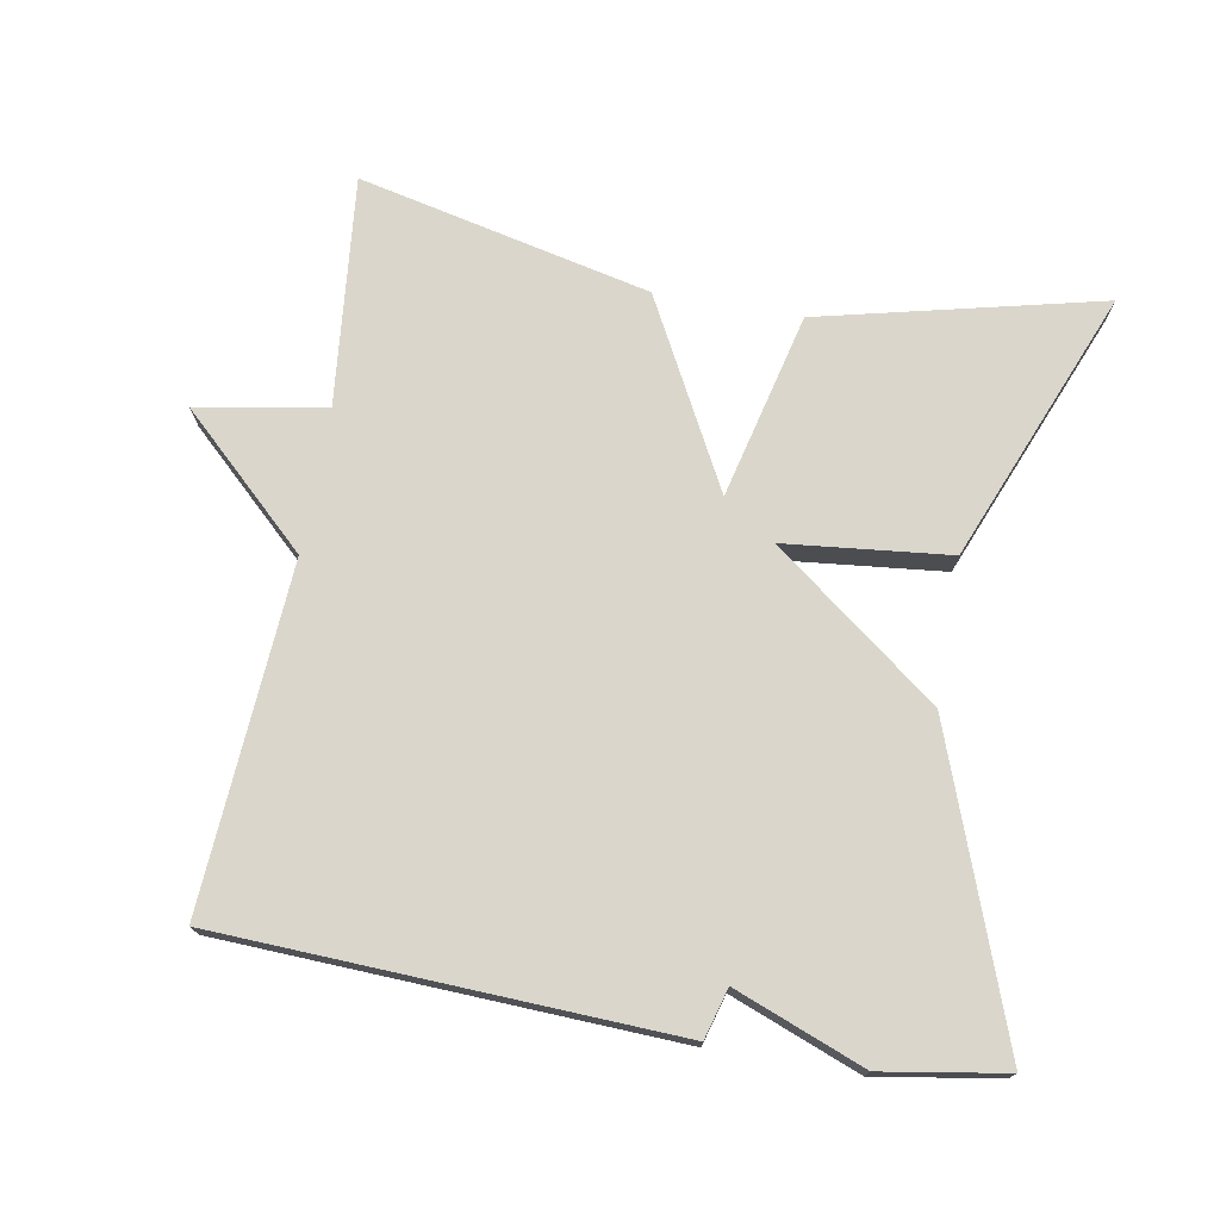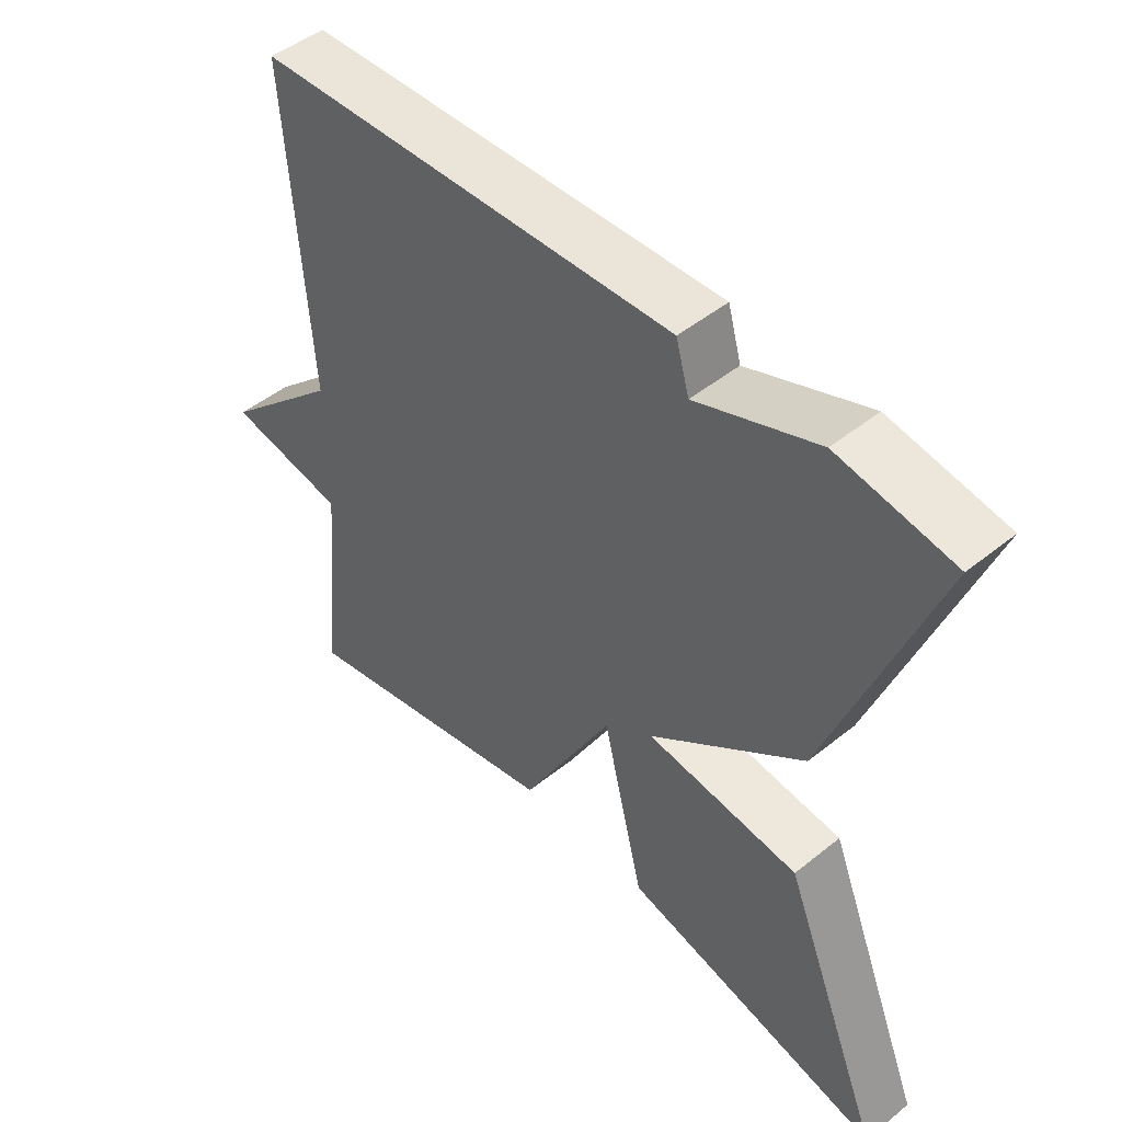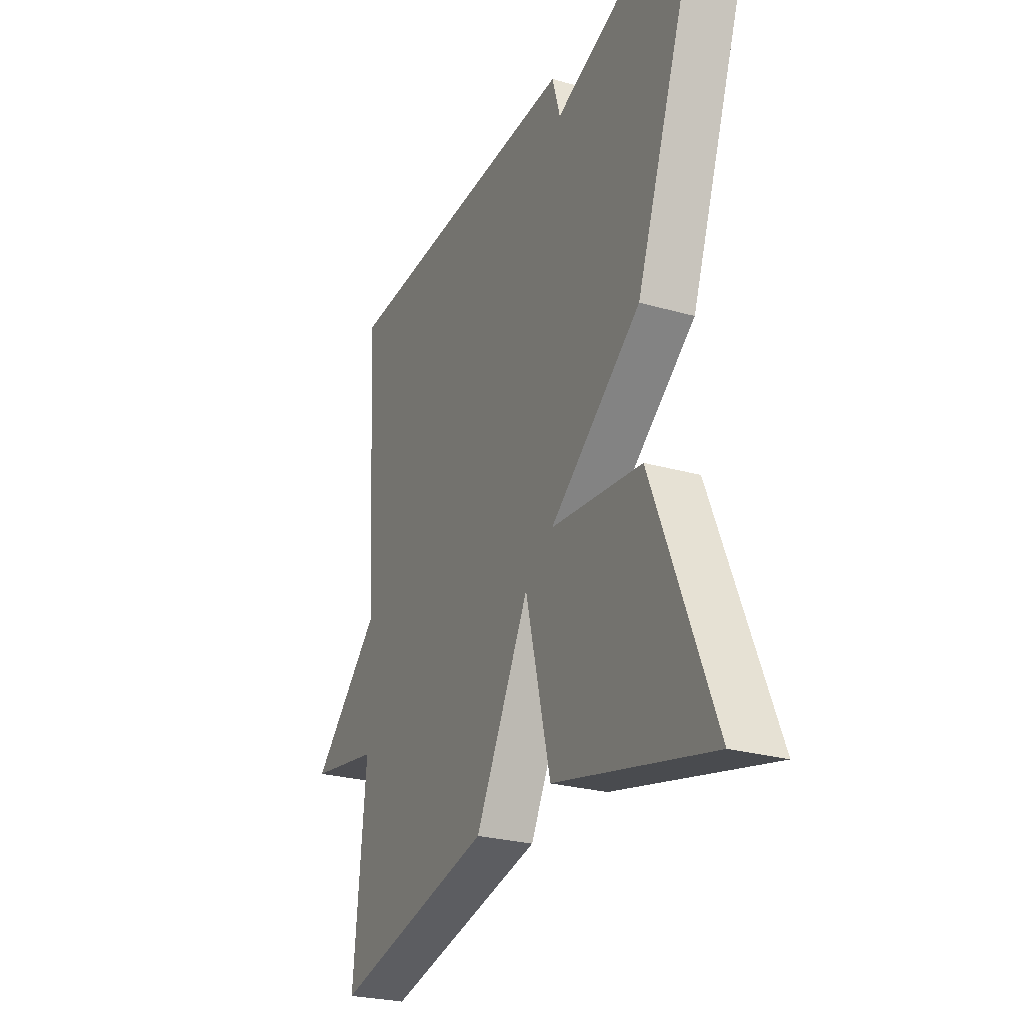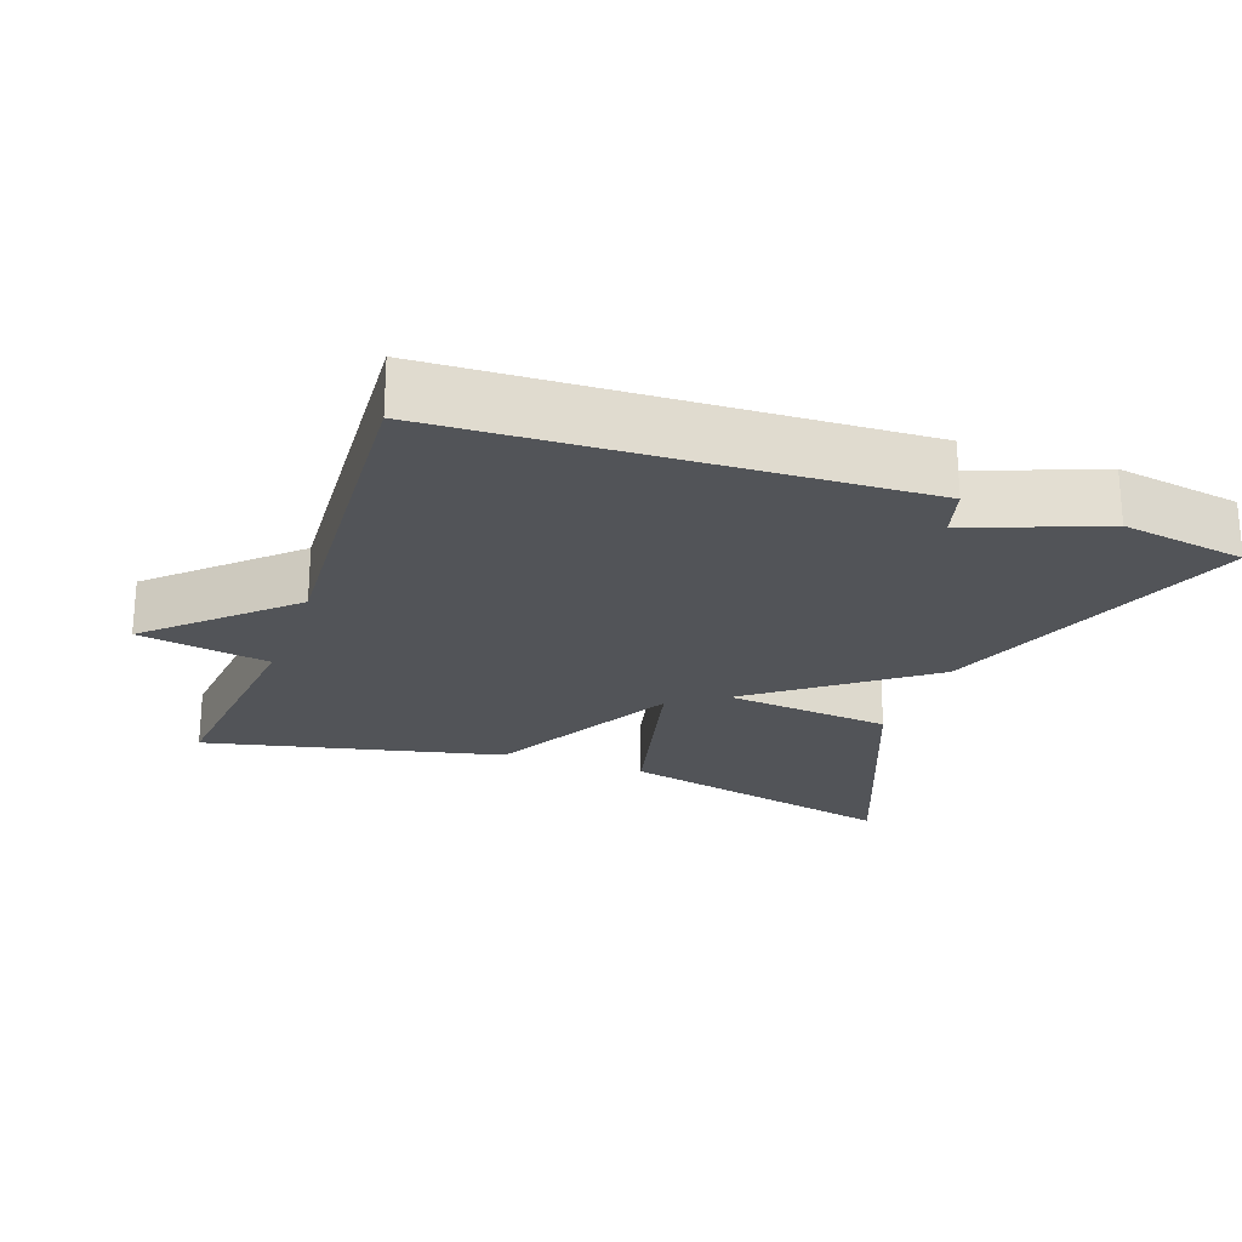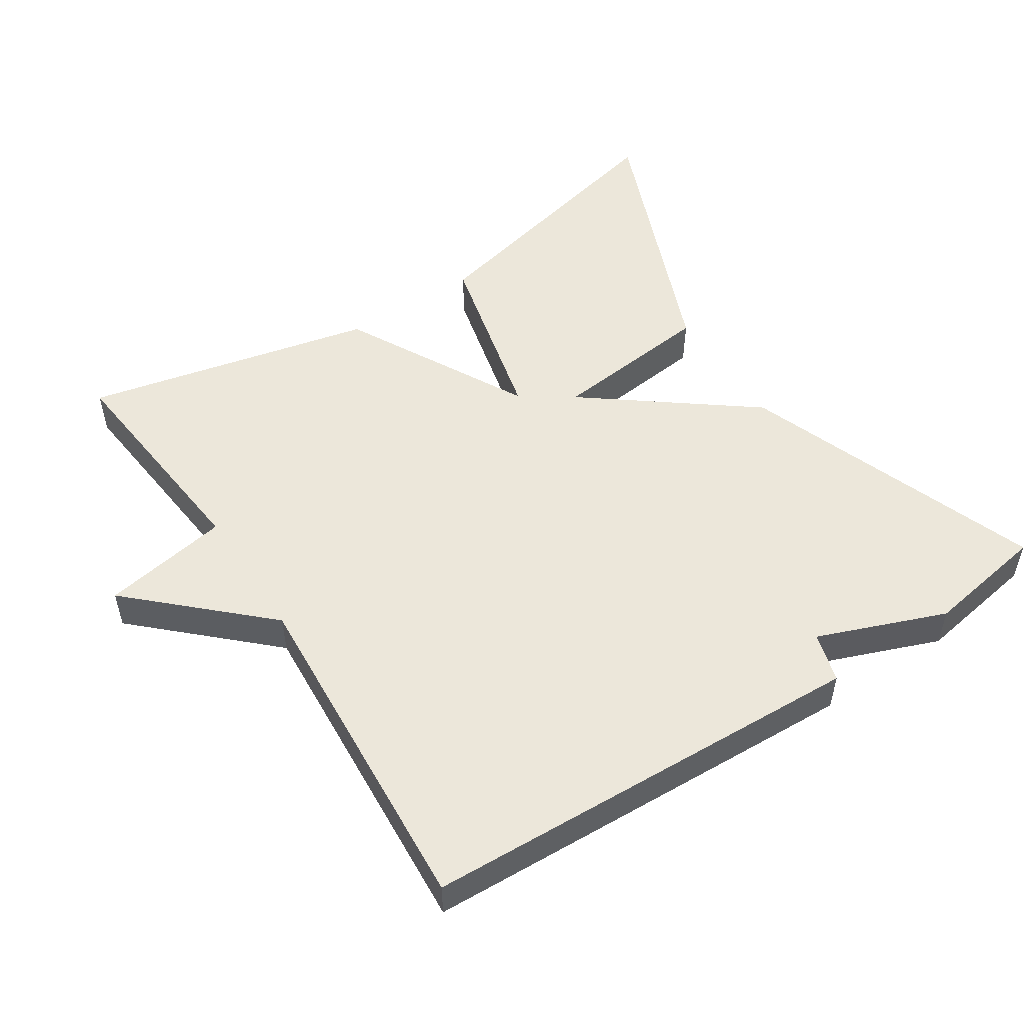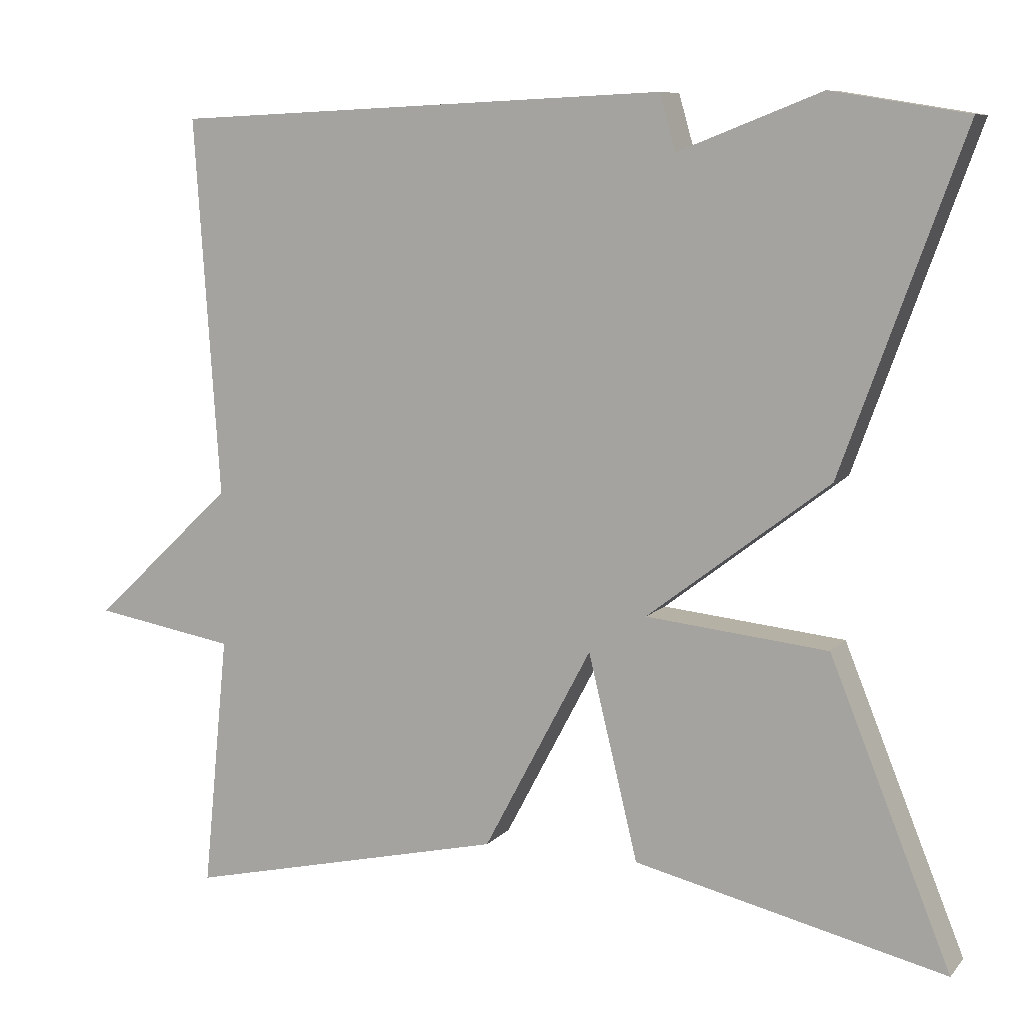
<metadata>
{"format":"obj","ext":"obj","renderer":"f3d","projection":"perspective","resolution":1024,"background":"white","views":[{"elev":73.9,"azim":10.0,"up":"+Y"},{"elev":48.1,"azim":48.0,"up":"+Z"},{"elev":-26.1,"azim":65.7,"up":"+Z"},{"elev":-23.1,"azim":-19.7,"up":"+Y"},{"elev":52.2,"azim":-33.2,"up":"+Y"},{"elev":8.6,"azim":22.8,"up":"+Z"}]}
</metadata>
<code>
v 0.5 0.07 0.5
v 0.347 0.07 0.078
v 0.117 0.07 -0.098
v 0.347 0.07 -0.122
v 0.5 0.07 -0.5
v 0.107 0.07 -0.407
v 0.044 0.07 -0.148
v -0.093 0.07 -0.407
v -0.5 0.07 -0.5
v -0.468 0.07 -0.179
v -0.647 0.07 -0.148
v -0.468 0.07 0.021
v -0.5 0.07 0.5
v 0.129 0.07 0.528
v 0.149 0.07 0.458
v 0.329 0.07 0.528
v 0.5 0 0.5
v 0.347 0 0.078
v 0.117 0 -0.098
v 0.347 0 -0.122
v 0.5 0 -0.5
v 0.107 0 -0.407
v 0.044 0 -0.148
v -0.093 0 -0.407
v -0.5 0 -0.5
v -0.468 0 -0.179
v -0.647 0 -0.148
v -0.468 0 0.021
v -0.5 0 0.5
v 0.129 0 0.528
v 0.149 0 0.458
v 0.329 0 0.528
f 1 2 3
f 16 1 3
f 15 16 3
f 14 15 3
f 13 14 3
f 12 13 3
f 10 11 12 3
f 7 8 9 10
f 7 10 3 4
f 4 5 6 7
f 19 18 17
f 19 17 32
f 19 32 31
f 19 31 30
f 19 30 29
f 19 29 28
f 19 28 27 26
f 26 25 24 23
f 20 19 26 23
f 23 22 21 20
f 1 17 18 2
f 2 18 19 3
f 3 19 20 4
f 4 20 21 5
f 5 21 22 6
f 6 22 23 7
f 7 23 24 8
f 8 24 25 9
f 9 25 26 10
f 10 26 27 11
f 11 27 28 12
f 12 28 29 13
f 13 29 30 14
f 14 30 31 15
f 15 31 32 16
f 16 32 17 1

</code>
